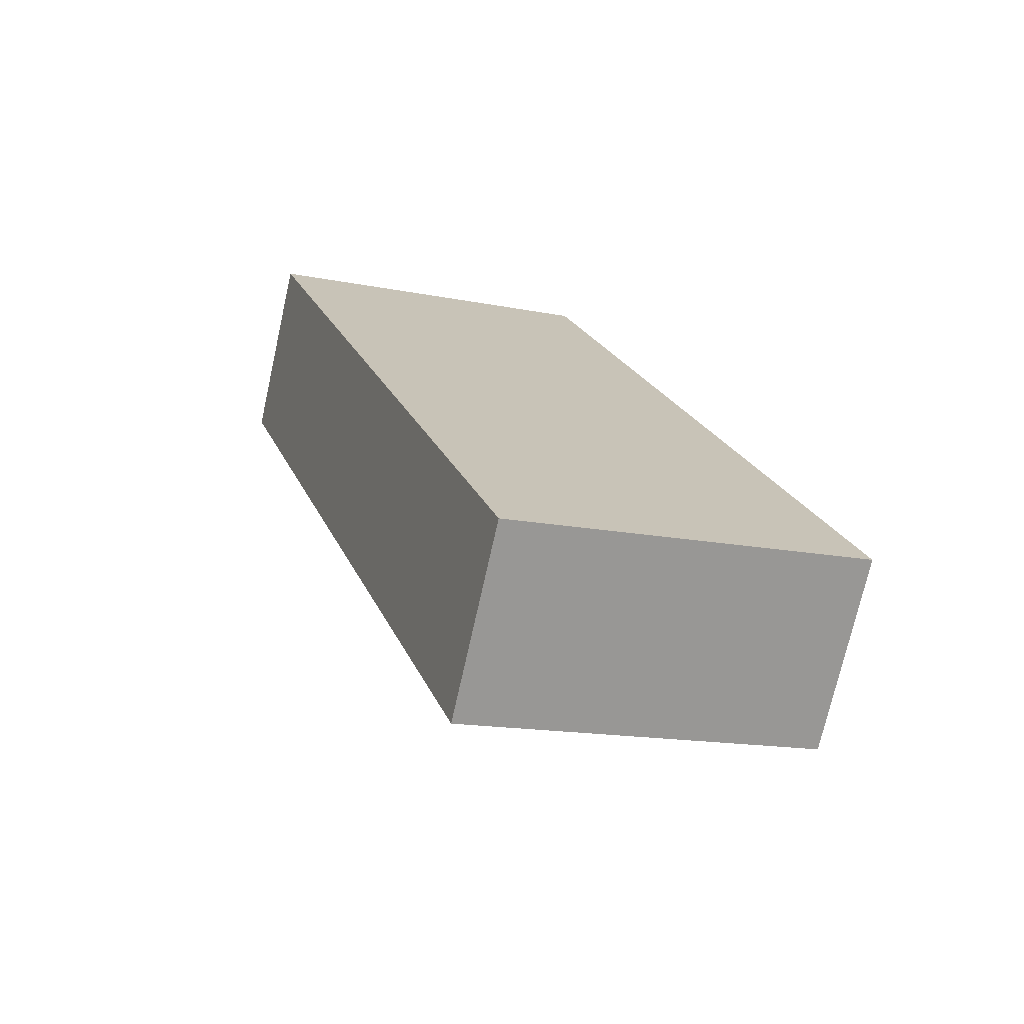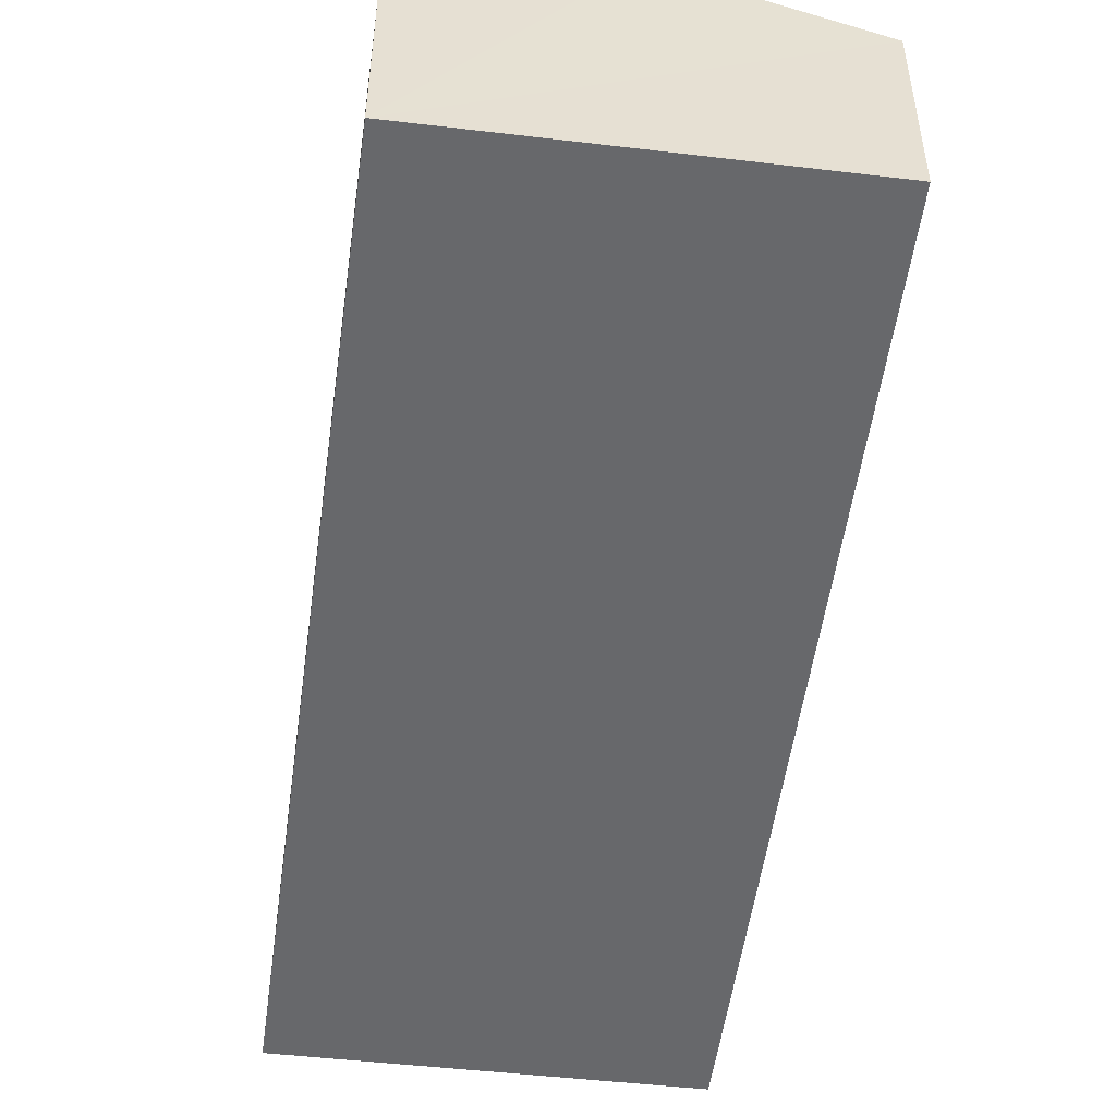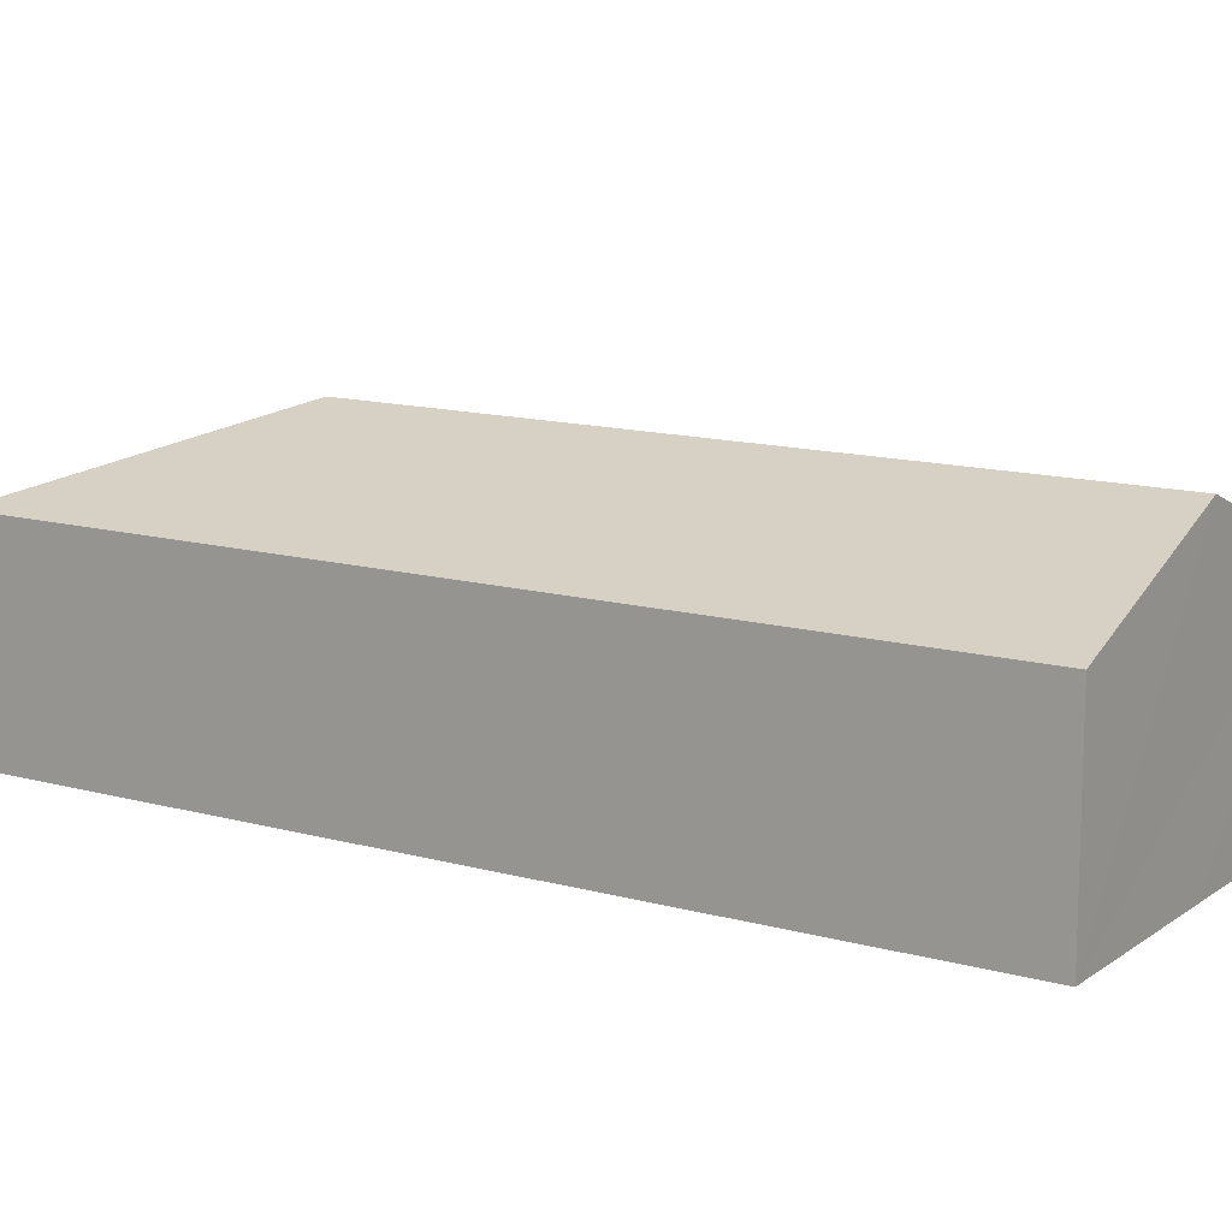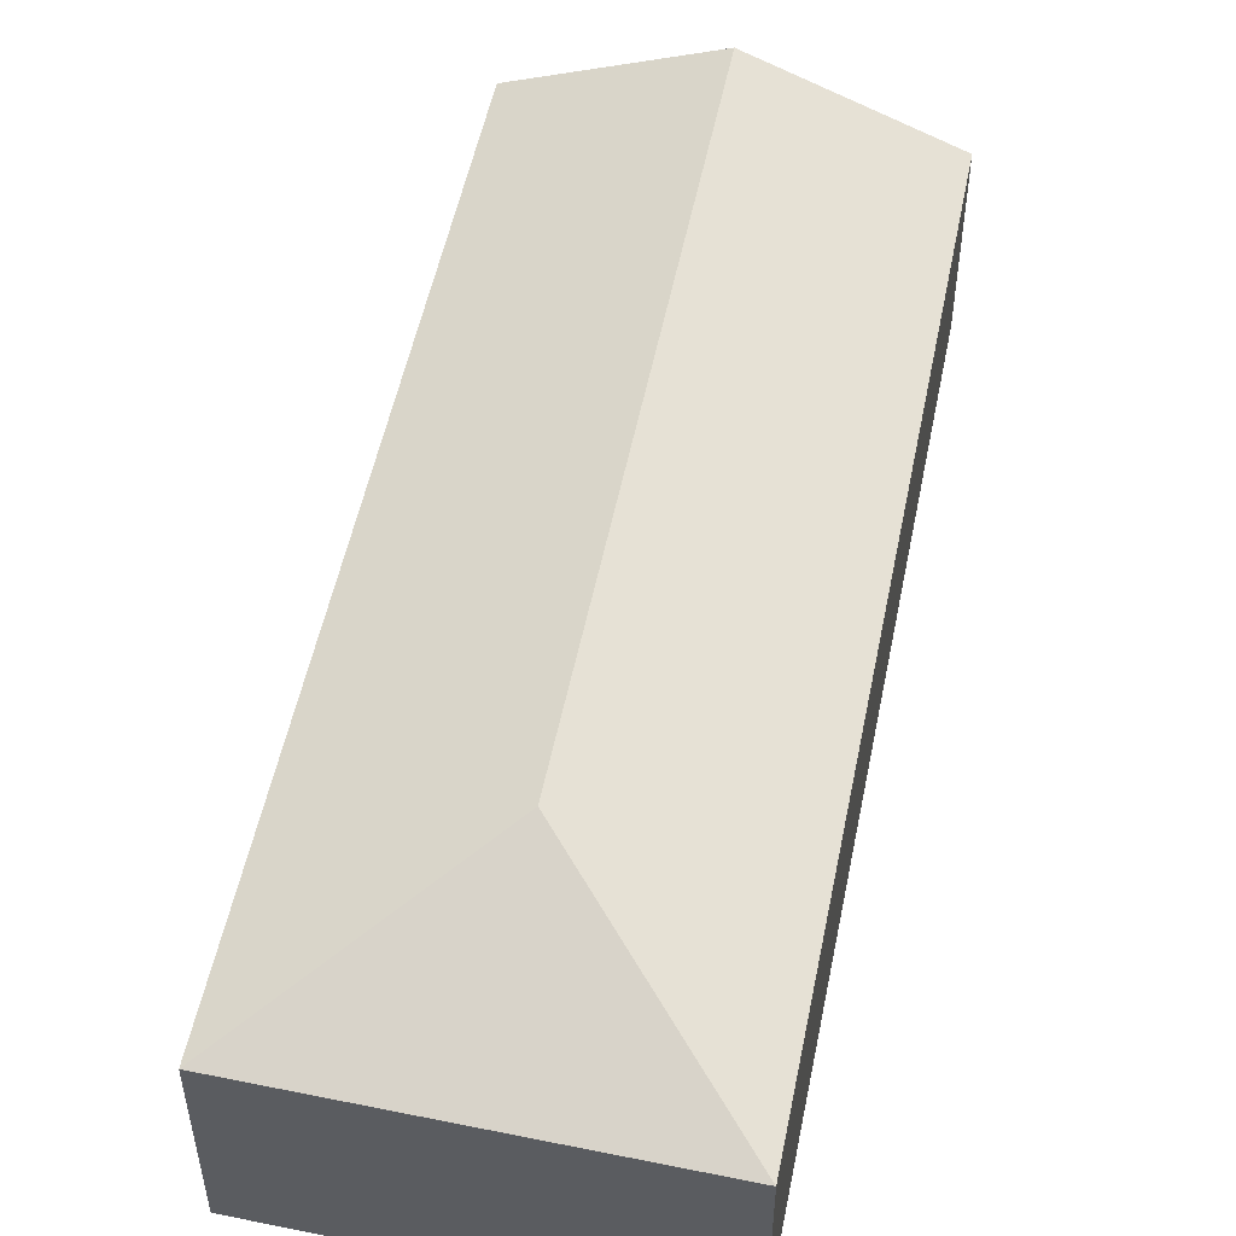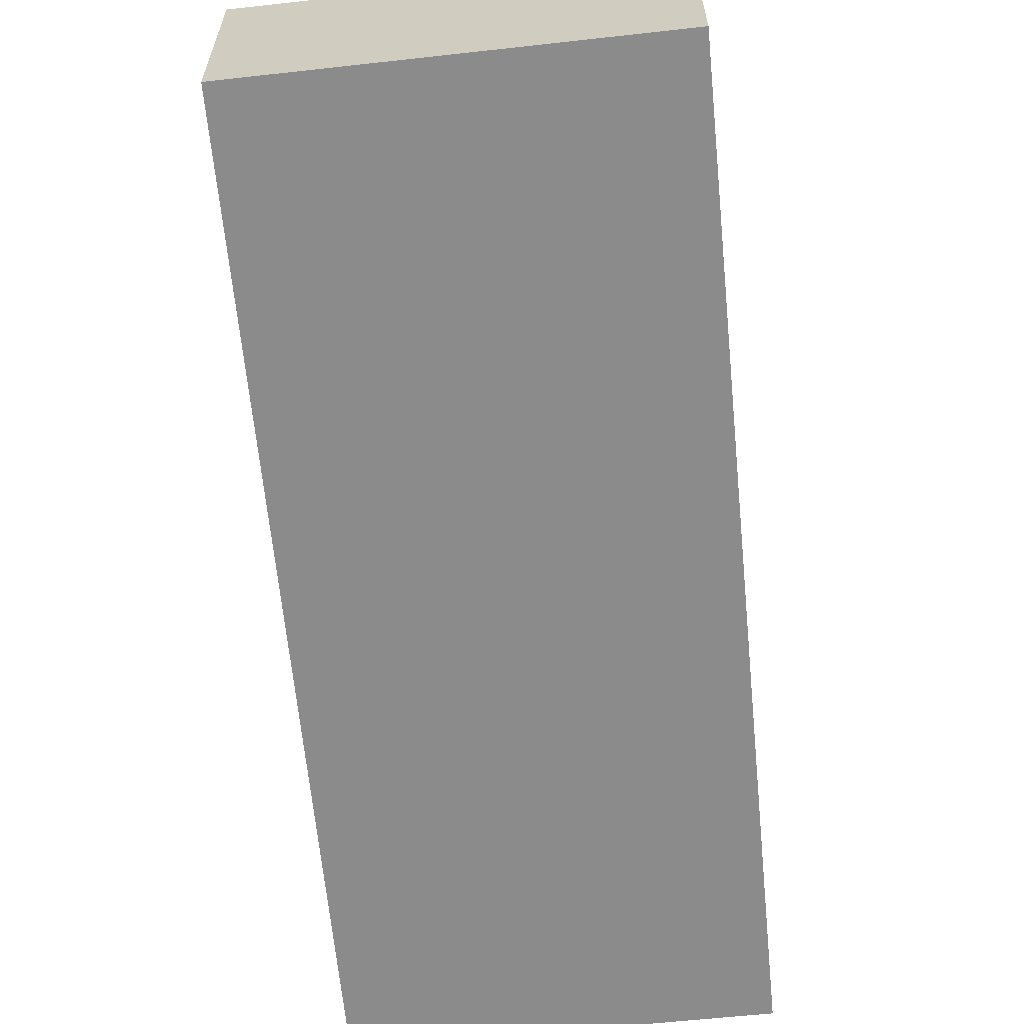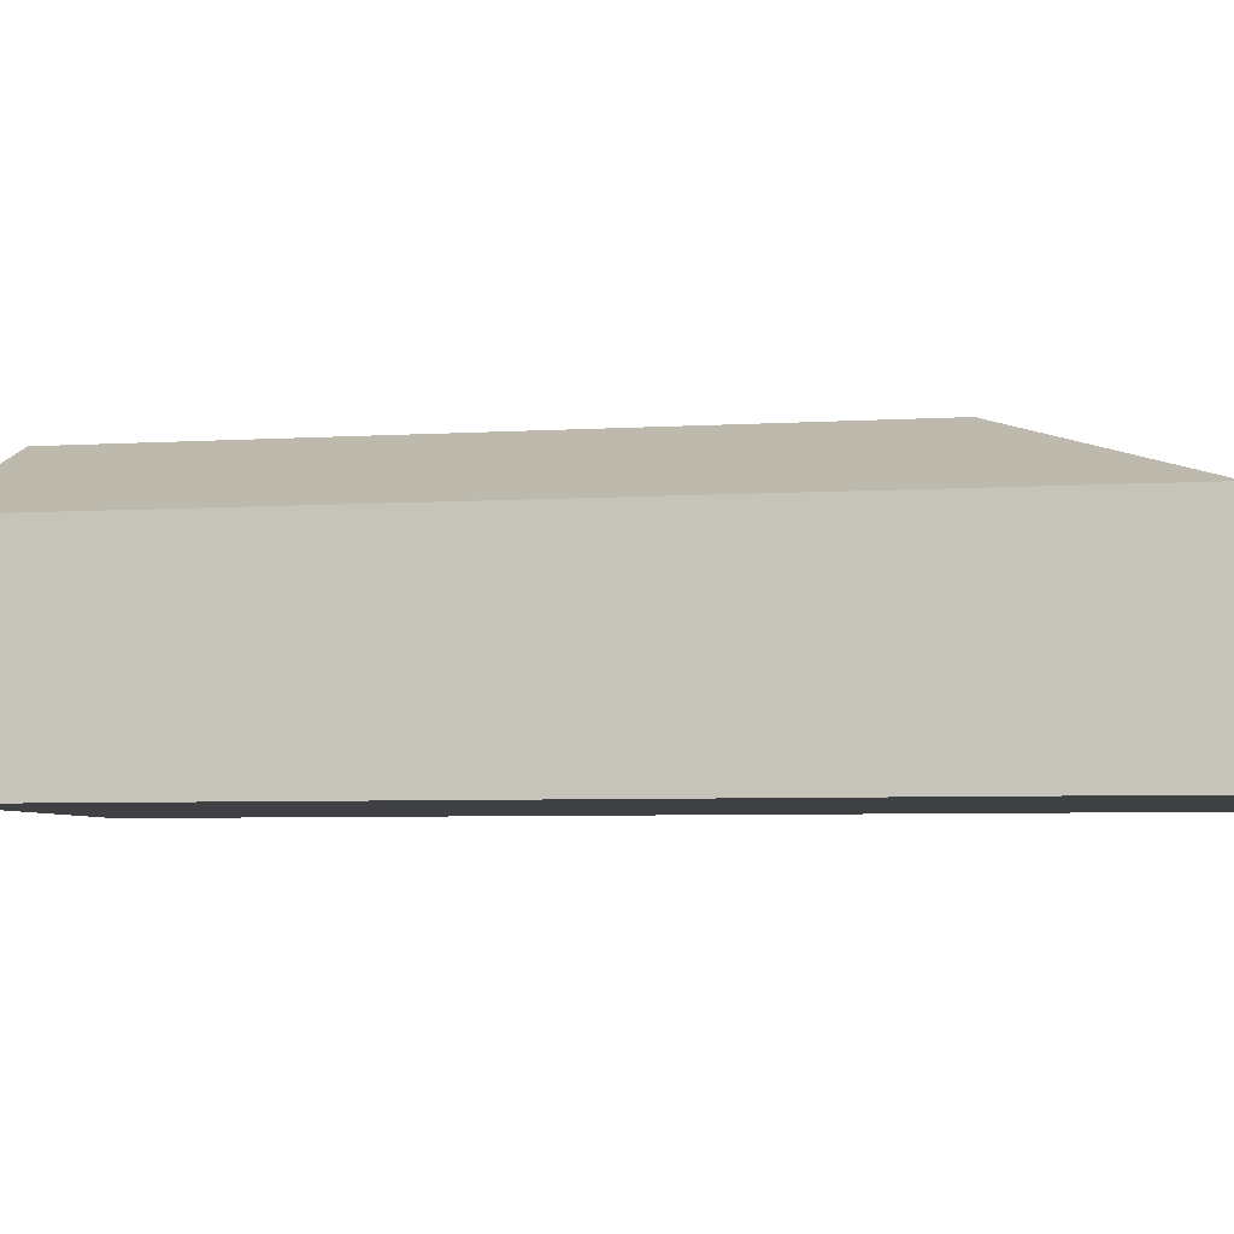
<metadata>
{"format":"obj","ext":"obj","renderer":"f3d","projection":"perspective","resolution":1024,"background":"white","views":[{"elev":-73.1,"azim":-12.6,"up":"+Z"},{"elev":-52.3,"azim":-25.6,"up":"+Y"},{"elev":13.3,"azim":-75.5,"up":"+Y"},{"elev":53.1,"azim":173.6,"up":"+Y"},{"elev":-63.8,"azim":167.7,"up":"+Y"},{"elev":-5.1,"azim":84.1,"up":"+Y"}]}
</metadata>
<code>
v  2.619 1.806 -4.062
v  2.373 1.315 0.783
v  4.199 1.31 -4.865
v  1.19 1.806 0.393
v  1.819 1.312 -5.673
v  0 1.312 8.034e-17
v  1.819 3.474e-16 -5.673
v  0 0 0
v  1.19 -2.406e-17 0.393
v  2.373 -4.794e-17 0.783
v  4.199 2.979e-16 -4.865
g defaultobject
f 1 2 3
f 2 1 4
f 1 3 5
f 6 1 5
f 1 6 4
f 7 6 5
f 6 7 8
f 8 4 6
f 4 8 2
f 2 8 9
f 2 9 10
f 10 3 2
f 3 10 11
f 3 7 5
f 7 3 11
f 11 8 7
f 8 11 10
f 8 10 9

</code>
